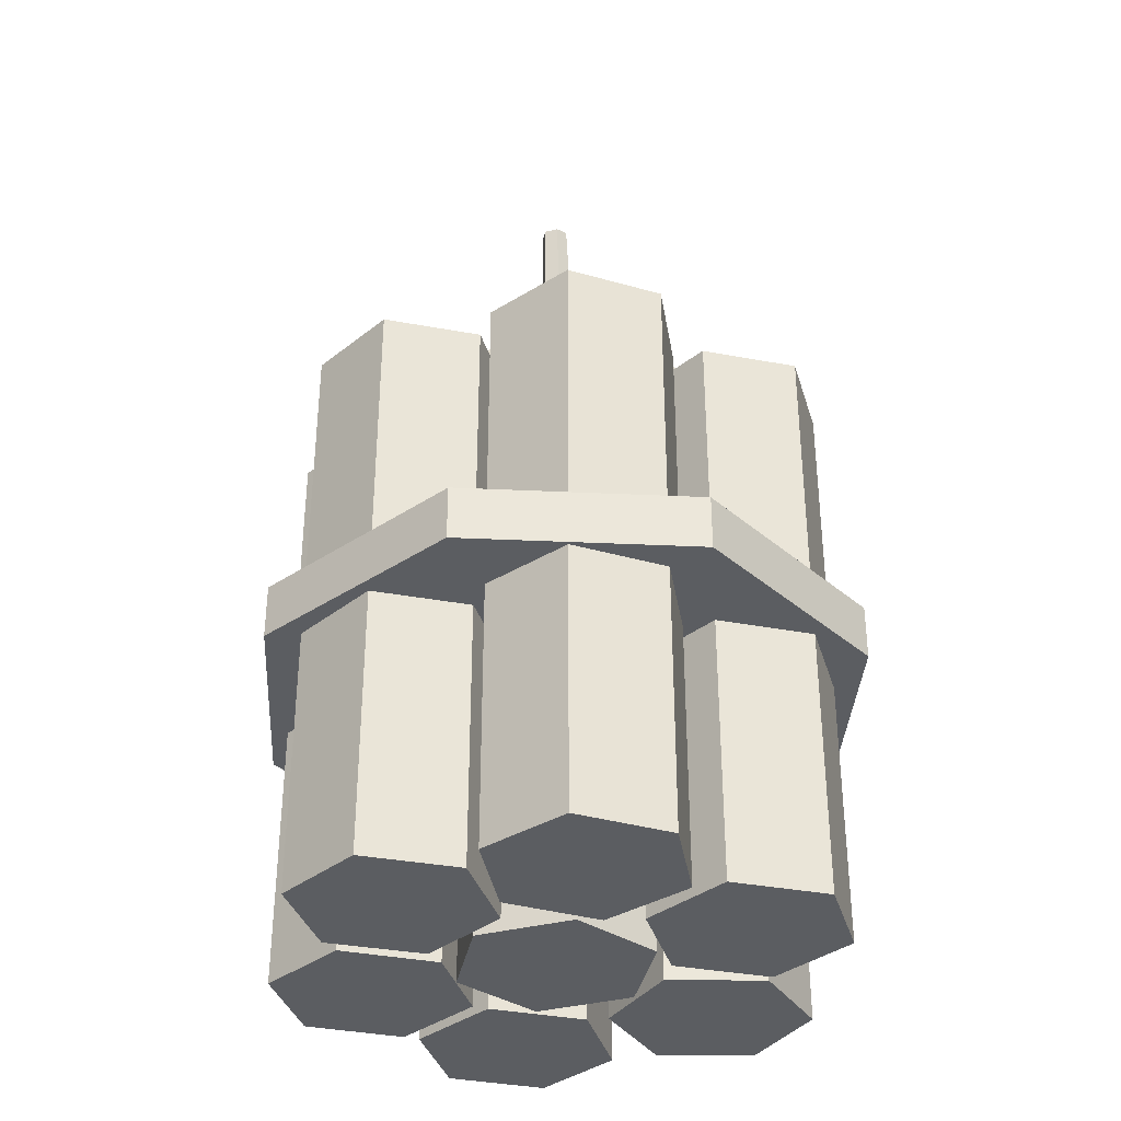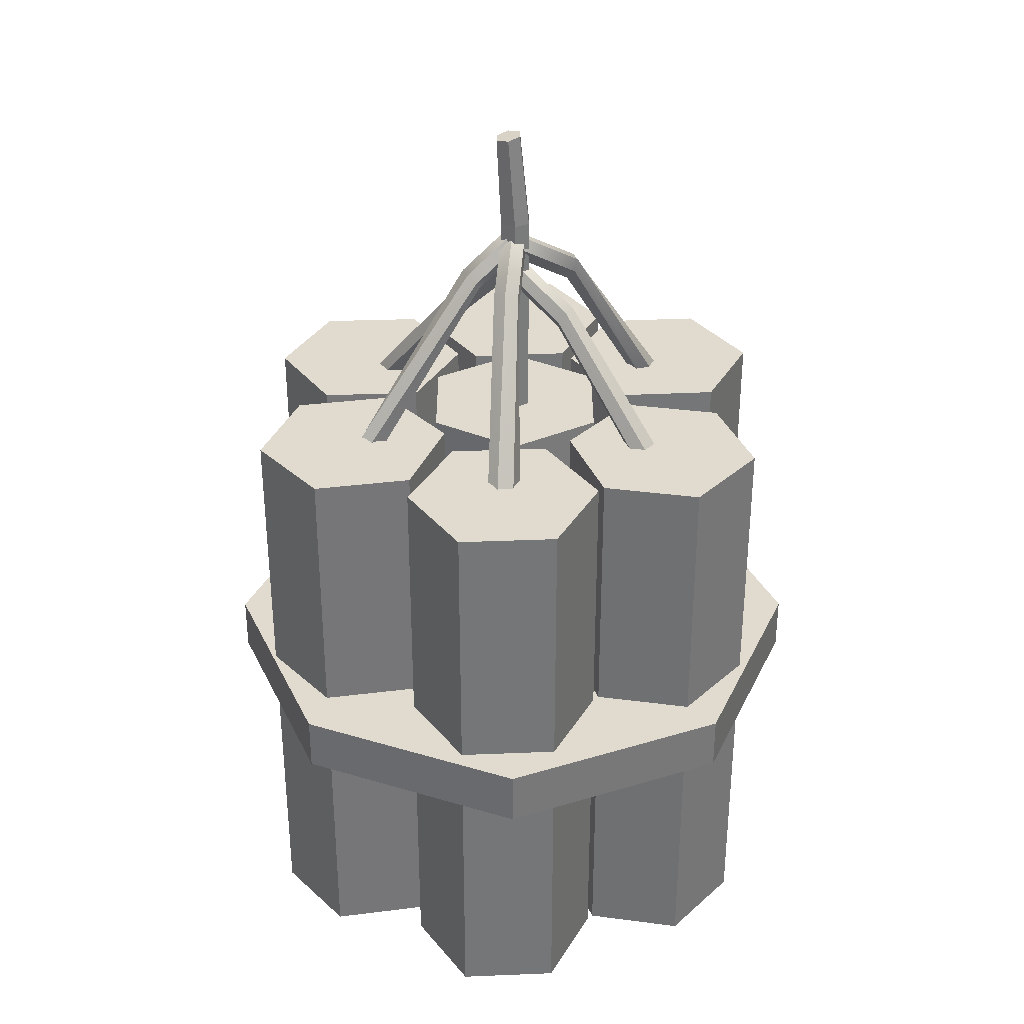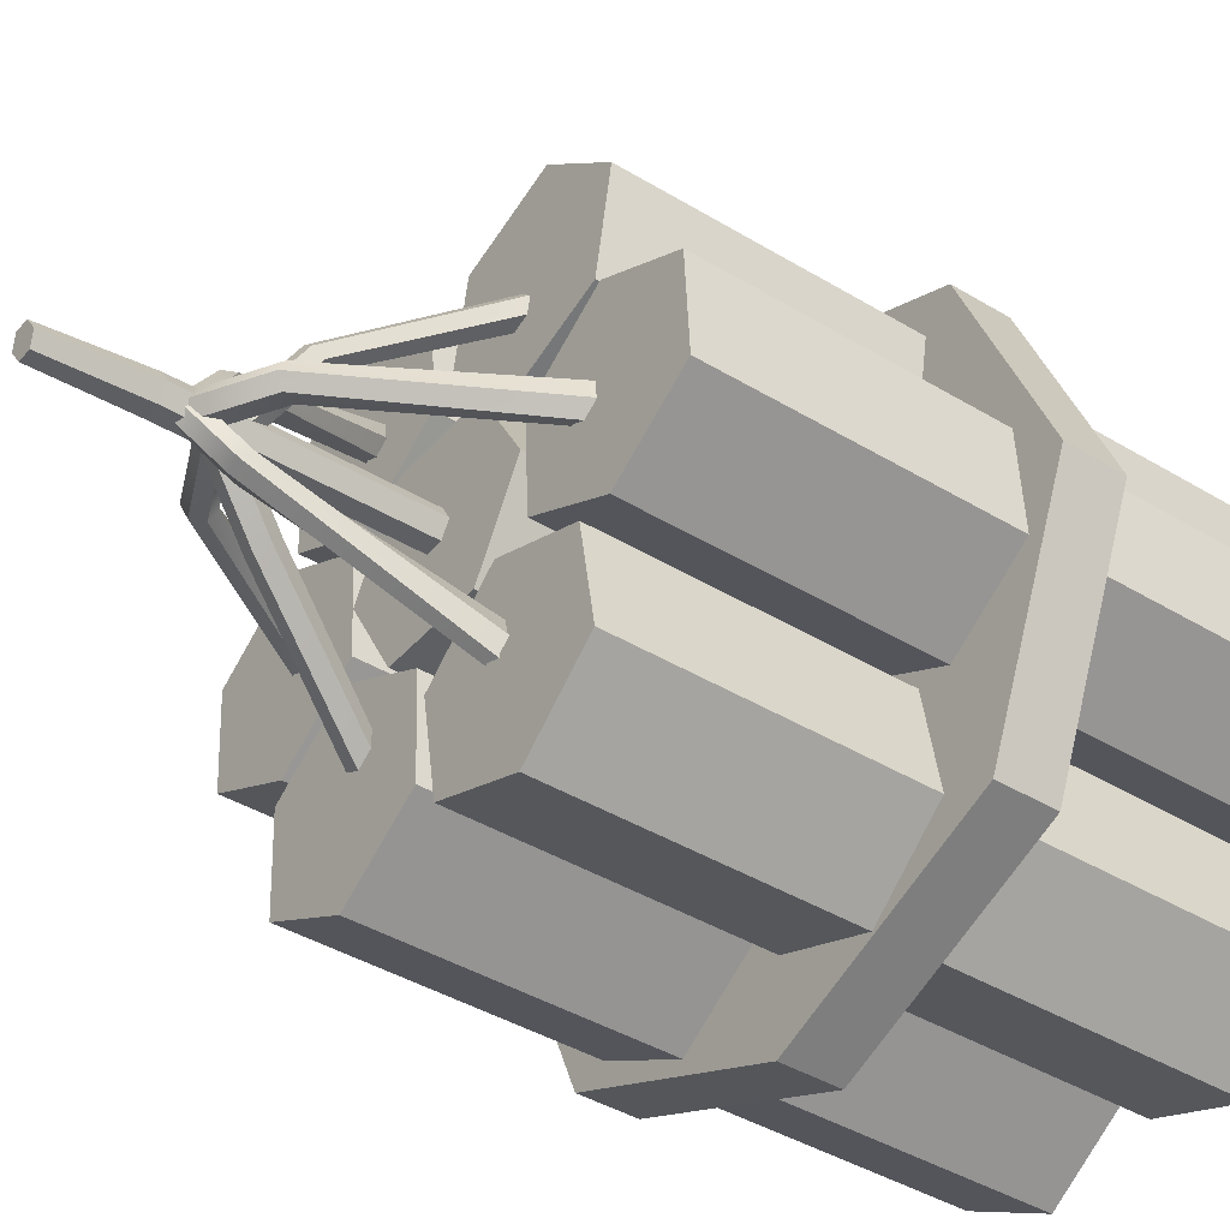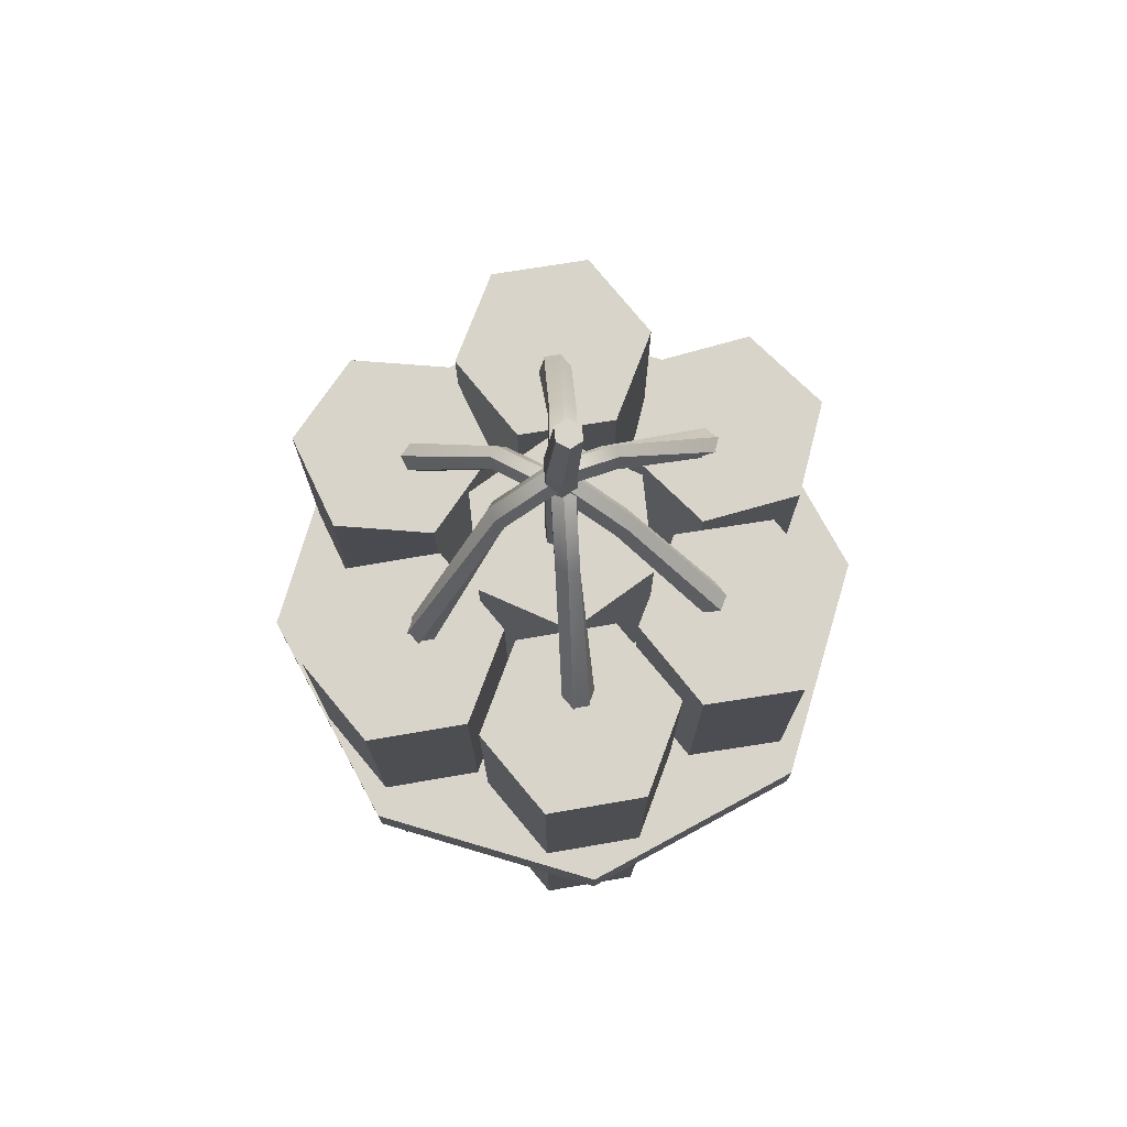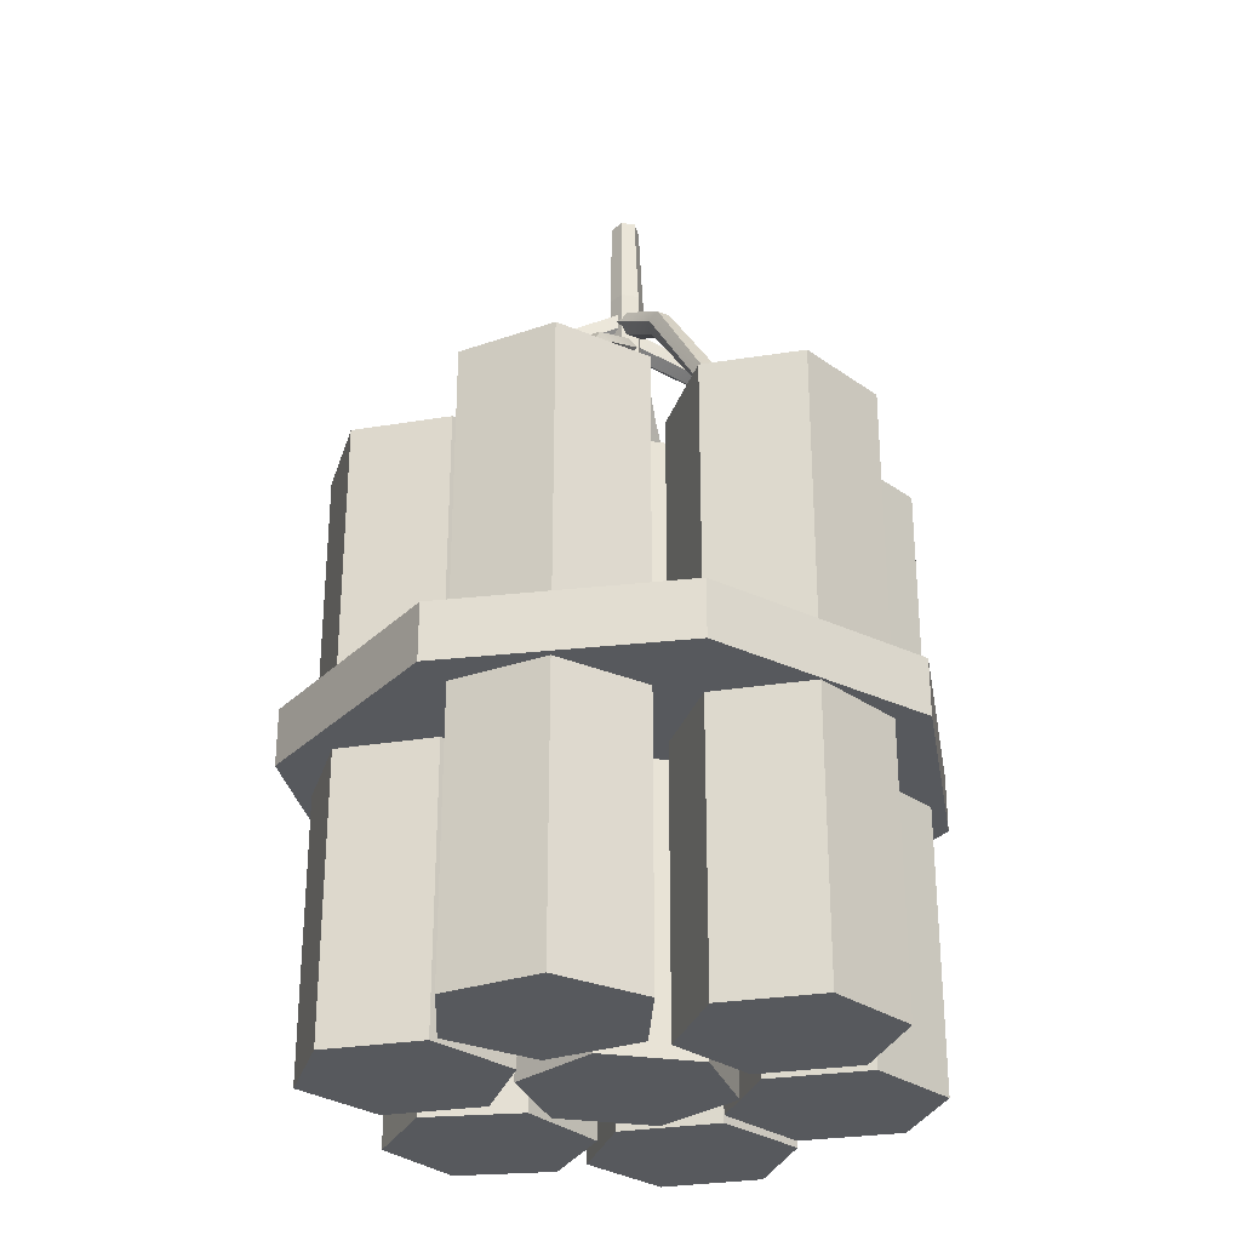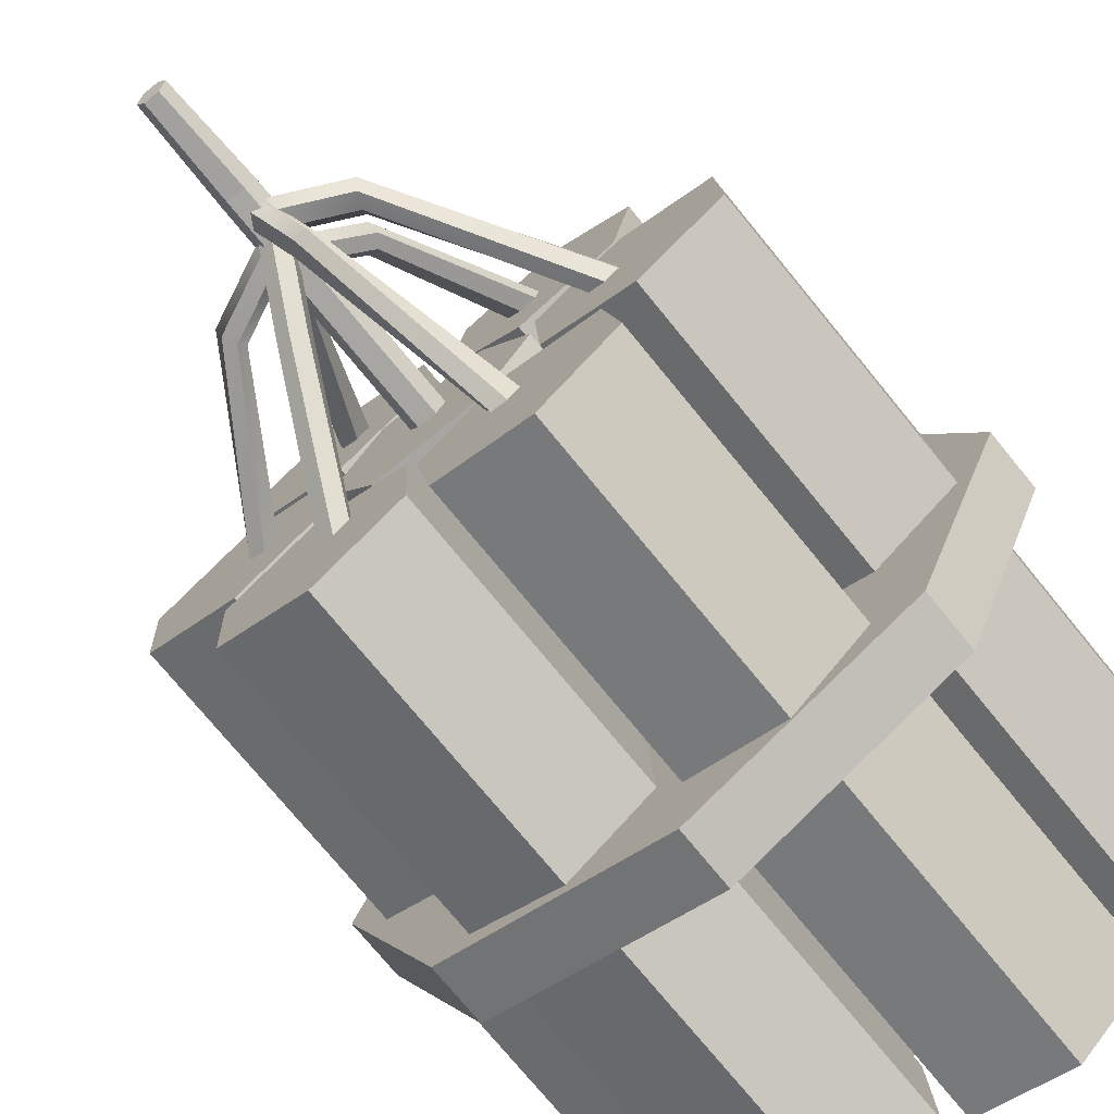
<metadata>
{"format":"obj","ext":"obj","renderer":"f3d","projection":"perspective","resolution":1024,"background":"white","views":[{"elev":-35.5,"azim":-161.0,"up":"+Y"},{"elev":33.6,"azim":-90.1,"up":"+Y"},{"elev":-40.7,"azim":-126.6,"up":"+Z"},{"elev":75.4,"azim":84.0,"up":"+Y"},{"elev":-29.1,"azim":-12.9,"up":"+Y"},{"elev":-74.0,"azim":-140.8,"up":"+Z"}]}
</metadata>
<code>
g default
v 0.1543 0.192 -0.1543
v 0 0.192 -0.2182
v -0.1543 0.192 -0.1543
v -0.2182 0.192 0
v -0.1543 0.192 0.1543
v 0 0.192 0.2182
v 0.1543 0.192 0.1543
v 0.2182 0.192 0
v 0.1543 0.2311 -0.1543
v 0 0.2311 -0.2182
v -0.1543 0.2311 -0.1543
v -0.2182 0.2311 0
v -0.1543 0.2311 0.1543
v 0 0.2311 0.2182
v 0.1543 0.2311 0.1543
v 0.2182 0.2311 0
v 0 0.192 0
v 0 0.2311 0
g polySurface4 Dynamite
f 1 2 10 9
f 2 3 11 10
f 3 4 12 11
f 4 5 13 12
f 5 6 14 13
f 6 7 15 14
f 7 8 16 15
f 8 1 9 16
f 2 1 17
f 3 2 17
f 4 3 17
f 5 4 17
f 6 5 17
f 7 6 17
f 8 7 17
f 1 8 17
f 9 10 18
f 10 11 18
f 11 12 18
f 12 13 18
f 13 14 18
f 14 15 18
f 15 16 18
f 16 9 18
g default
v -0.07156 0 -0.04419
v -0.1331 0 -0.07537
v -0.1908 0 -0.03769
v -0.1871 0 0.03116
v -0.1256 0 0.06234
v -0.06781 0 0.02467
v -0.07156 0.4231 -0.04419
v -0.1331 0.4231 -0.07537
v -0.1908 0.4231 -0.03769
v -0.1871 0.4231 0.03116
v -0.1256 0.4231 0.06234
v -0.06781 0.4231 0.02467
v -0.1293 0 -0.006512
v -0.1293 0.4231 -0.006512
v 0.03854 0 -0.05755
v -0.0304 0 -0.05755
v -0.06488 0 0.002171
v -0.0304 0 0.06189
v 0.03854 0 0.06189
v 0.07303 0 0.002171
v 0.03854 0.4231 -0.05755
v -0.0304 0.4231 -0.05755
v -0.06488 0.4231 0.002171
v -0.0304 0.4231 0.06189
v 0.03854 0.4231 0.06189
v 0.07303 0.4231 0.002171
v 0.004089 0 0.002171
v 0.004089 0.4231 0.002171
v 0.1906 0 -0.03613
v 0.1288 0 -0.06664
v 0.07147 0 -0.02834
v 0.07596 0 0.04047
v 0.1378 0 0.07098
v 0.1952 0 0.03268
v 0.1906 0.4231 -0.03613
v 0.1288 0.4231 -0.06664
v 0.07147 0.4231 -0.02834
v 0.07596 0.4231 0.04047
v 0.1378 0.4231 0.07098
v 0.1952 0.4231 0.03268
v 0.1333 0 0.002171
v 0.1333 0.4231 0.002171
v 0.1294 0 0.07775
v 0.06763 0 0.04716
v 0.01022 0 0.08538
v 0.01465 0 0.1542
v 0.07645 0 0.1848
v 0.1338 0 0.1466
v 0.1294 0.4231 0.07775
v 0.06763 0.4231 0.04716
v 0.01022 0.4231 0.08538
v 0.01465 0.4231 0.1542
v 0.07645 0.4231 0.1848
v 0.1338 0.4231 0.1466
v 0.07202 0 0.116
v 0.07202 0.4231 0.116
v -0.00412 0 0.08793
v -0.05664 0 0.04323
v -0.1216 0 0.06636
v -0.1341 0 0.1342
v -0.08154 0 0.1789
v -0.0166 0 0.1558
v -0.00412 0.4231 0.08793
v -0.05664 0.4231 0.04323
v -0.1216 0.4231 0.06636
v -0.1341 0.4231 0.1342
v -0.08154 0.4231 0.1789
v -0.0166 0.4231 0.1558
v -0.06909 0 0.1111
v -0.06909 0.4231 0.1111
v -0.004791 0 -0.1629
v -0.06949 0 -0.1868
v -0.1225 0 -0.1427
v -0.1109 0 -0.07476
v -0.04617 0 -0.05088
v 0.006866 0 -0.09495
v -0.004791 0.4231 -0.1629
v -0.06949 0.4231 -0.1868
v -0.1225 0.4231 -0.1427
v -0.1109 0.4231 -0.07476
v -0.04617 0.4231 -0.05088
v 0.006866 0.4231 -0.09495
v -0.05783 0 -0.1188
v -0.05783 0.4231 -0.1188
v 0.1299 0 -0.1489
v 0.06854 0 -0.1804
v 0.01056 0 -0.1431
v 0.01388 0 -0.07426
v 0.07519 0 -0.04269
v 0.1332 0 -0.08001
v 0.1299 0.4231 -0.1489
v 0.06854 0.4231 -0.1804
v 0.01056 0.4231 -0.1431
v 0.01388 0.4231 -0.07426
v 0.07519 0.4231 -0.04269
v 0.1332 0.4231 -0.08001
v 0.07187 0 -0.1116
v 0.07187 0.4231 -0.1116
g Dynamite polySurface20
f 19 20 26 25
f 20 21 27 26
f 21 22 28 27
f 22 23 29 28
f 23 24 30 29
f 24 19 25 30
f 20 19 31
f 21 20 31
f 22 21 31
f 23 22 31
f 24 23 31
f 19 24 31
f 25 26 32
f 26 27 32
f 27 28 32
f 28 29 32
f 29 30 32
f 30 25 32
f 33 34 40 39
f 34 35 41 40
f 35 36 42 41
f 36 37 43 42
f 37 38 44 43
f 38 33 39 44
f 34 33 45
f 35 34 45
f 36 35 45
f 37 36 45
f 38 37 45
f 33 38 45
f 39 40 46
f 40 41 46
f 41 42 46
f 42 43 46
f 43 44 46
f 44 39 46
f 47 48 54 53
f 48 49 55 54
f 49 50 56 55
f 50 51 57 56
f 51 52 58 57
f 52 47 53 58
f 48 47 59
f 49 48 59
f 50 49 59
f 51 50 59
f 52 51 59
f 47 52 59
f 53 54 60
f 54 55 60
f 55 56 60
f 56 57 60
f 57 58 60
f 58 53 60
f 61 62 68 67
f 62 63 69 68
f 63 64 70 69
f 64 65 71 70
f 65 66 72 71
f 66 61 67 72
f 62 61 73
f 63 62 73
f 64 63 73
f 65 64 73
f 66 65 73
f 61 66 73
f 67 68 74
f 68 69 74
f 69 70 74
f 70 71 74
f 71 72 74
f 72 67 74
f 75 76 82 81
f 76 77 83 82
f 77 78 84 83
f 78 79 85 84
f 79 80 86 85
f 80 75 81 86
f 76 75 87
f 77 76 87
f 78 77 87
f 79 78 87
f 80 79 87
f 75 80 87
f 81 82 88
f 82 83 88
f 83 84 88
f 84 85 88
f 85 86 88
f 86 81 88
f 89 90 96 95
f 90 91 97 96
f 91 92 98 97
f 92 93 99 98
f 93 94 100 99
f 94 89 95 100
f 90 89 101
f 91 90 101
f 92 91 101
f 93 92 101
f 94 93 101
f 89 94 101
f 95 96 102
f 96 97 102
f 97 98 102
f 98 99 102
f 99 100 102
f 100 95 102
f 103 104 110 109
f 104 105 111 110
f 105 106 112 111
f 106 107 113 112
f 107 108 114 113
f 108 103 109 114
f 104 103 115
f 105 104 115
f 106 105 115
f 107 106 115
f 108 107 115
f 103 108 115
f 109 110 116
f 110 111 116
f 111 112 116
f 112 113 116
f 113 114 116
f 114 109 116
g default
v -0.04865 0.3969 -0.1265
v -0.05985 0.3969 -0.1306
v -0.069 0.3969 -0.123
v -0.06699 0.3969 -0.1112
v -0.05582 0.3969 -0.1071
v -0.04663 0.3969 -0.1147
v 0.005219 0.5656 -0.005537
v -0.002991 0.5656 -0.001788
v -0.005157 0.5593 0.004278
v 0.000854 0.553 0.006597
v 0.009033 0.553 0.002849
v 0.01123 0.5593 -0.003218
v -0.00882 0.5409 -0.03623
v -0.01703 0.5409 -0.03248
v -0.0192 0.5346 -0.02642
v -0.01318 0.5283 -0.0241
v -0.004974 0.5283 -0.02785
v -0.002808 0.5346 -0.03392
v 0.01004 0.3969 -0.008162
v -0.001892 0.3969 -0.008162
v -0.007843 0.3969 0.002171
v -0.001892 0.3969 0.0125
v 0.01004 0.3969 0.0125
v 0.01599 0.3969 0.002171
v 0.009949 0.5752 -0.008031
v -0.001801 0.5752 -0.008031
v -0.00766 0.5752 0.002133
v -0.001801 0.5752 0.0123
v 0.009949 0.5752 0.0123
v 0.01581 0.5752 0.002132
v 0.008972 0.6397 -0.01097
v -0.000824 0.6397 -0.01097
v 0.004089 0.6414 -0.002659
v -0.005707 0.6414 -0.002659
v -0.000824 0.643 0.005649
v 0.008972 0.643 0.005649
v 0.01385 0.6414 -0.002659
v 0.08191 0.3969 -0.118
v 0.07129 0.3969 -0.1235
v 0.06128 0.3969 -0.117
v 0.06183 0.3969 -0.1051
v 0.07245 0.3969 -0.09965
v 0.08249 0.3969 -0.1061
v 0.01166 0.5499 -0.001509
v 0.00293 0.5499 -0.005999
v -0.00415 0.5439 -0.002917
v -0.002533 0.5378 0.004655
v 0.006165 0.5378 0.009145
v 0.01328 0.5439 0.006063
v 0.004547 0.5439 0.001573
v 0.03085 0.5082 -0.03878
v 0.02212 0.5082 -0.04327
v 0.01502 0.5022 -0.04019
v 0.01663 0.4961 -0.03262
v 0.02536 0.4961 -0.02813
v 0.03247 0.5022 -0.03121
v 0.1432 0.3969 -0.004455
v 0.1325 0.3969 -0.009735
v 0.1226 0.3969 -0.003109
v 0.1234 0.3969 0.008796
v 0.1341 0.3969 0.01408
v 0.144 0.3969 0.00745
v 0.01019 0.5452 -0.006728
v 0.00647 0.5368 -0.006891
v 0.004242 0.5326 0.000953
v 0.005768 0.5368 0.00896
v 0.009491 0.5452 0.009122
v 0.01169 0.5494 0.001278
v 0.05853 0.5236 -0.004618
v 0.05481 0.5153 -0.004781
v 0.05258 0.5111 0.003063
v 0.05411 0.5153 0.01107
v 0.05783 0.5236 0.01123
v 0.06003 0.5278 0.003388
v -0.1193 0.3969 -0.01303
v -0.13 0.3969 -0.01843
v -0.14 0.3969 -0.01191
v -0.1393 0.3969 6e-06
v -0.1287 0.3969 0.0054
v -0.1187 0.3969 -0.001118
v 0.003845 0.5506 -0.007452
v -0.000397 0.5597 -0.008352
v -0.003601 0.5646 -0.000143
v -0.002533 0.5604 0.008964
v 0.001709 0.5513 0.009863
v 0.004913 0.5464 0.001655
v -0.04156 0.529 -0.01214
v -0.04581 0.5381 -0.01304
v -0.04898 0.543 -0.004833
v -0.04791 0.5388 0.004275
v -0.04367 0.5297 0.005174
v -0.0405 0.5248 -0.003034
v -0.05786 0.3969 0.1071
v -0.06699 0.3969 0.09932
v -0.07819 0.3969 0.1033
v -0.08035 0.3969 0.1151
v -0.07126 0.3969 0.1228
v -0.06003 0.3969 0.1188
v 0.009491 0.5265 0.004795
v 0.002716 0.5265 -0.000966
v -0.002899 0.5334 -0.001219
v -0.00174 0.5403 0.004288
v 0.005035 0.5403 0.01005
v 0.01065 0.5334 0.0103
v -0.02045 0.5033 0.03998
v -0.02722 0.5033 0.03422
v -0.03284 0.5102 0.03397
v -0.03168 0.5171 0.03947
v -0.02493 0.5171 0.04523
v -0.01932 0.5102 0.04549
v 0.08197 0.3969 0.1094
v 0.07126 0.3969 0.1041
v 0.06134 0.3969 0.1107
v 0.0621 0.3969 0.1226
v 0.07278 0.3969 0.1279
v 0.08273 0.3969 0.1213
v 0.00647 0.5486 -0.001965
v -0.00235 0.5486 0.00123
v -0.005341 0.5556 0.006683
v 0.000458 0.5626 0.00894
v 0.009277 0.5626 0.005745
v 0.01227 0.5556 0.000292
v 0.021 0.5237 0.03809
v 0.01221 0.5237 0.04129
v 0.009186 0.5307 0.04674
v 0.01498 0.5377 0.04899
v 0.0238 0.5377 0.0458
v 0.02679 0.5307 0.04035
g Dynamite polySurface19
f 129 130 124 123
f 130 131 125 124
f 131 132 126 125
f 132 133 127 126
f 133 134 128 127
f 134 129 123 128
f 117 118 130 129
f 118 119 131 130
f 119 120 132 131
f 120 121 133 132
f 121 122 134 133
f 122 117 129 134
f 135 136 142 141
f 136 137 143 142
f 137 138 144 143
f 138 139 145 144
f 139 140 146 145
f 140 135 141 146
f 147 148 149
f 148 150 149
f 150 151 149
f 151 152 149
f 152 153 149
f 153 147 149
f 141 142 148 147
f 142 143 150 148
f 143 144 151 150
f 144 145 152 151
f 145 146 153 152
f 146 141 147 153
f 167 168 161 160
f 168 169 162 161
f 169 170 163 162
f 170 171 164 163
f 171 172 165 164
f 172 167 160 165
f 160 161 166
f 161 162 166
f 162 163 166
f 163 164 166
f 164 165 166
f 165 160 166
f 154 155 168 167
f 155 156 169 168
f 156 157 170 169
f 157 158 171 170
f 158 159 172 171
f 159 154 167 172
f 185 186 180 179
f 186 187 181 180
f 187 188 182 181
f 188 189 183 182
f 189 190 184 183
f 190 185 179 184
f 173 174 186 185
f 174 175 187 186
f 175 176 188 187
f 176 177 189 188
f 177 178 190 189
f 178 173 185 190
f 203 204 198 197
f 204 205 199 198
f 205 206 200 199
f 206 207 201 200
f 207 208 202 201
f 208 203 197 202
f 191 192 204 203
f 192 193 205 204
f 193 194 206 205
f 194 195 207 206
f 195 196 208 207
f 196 191 203 208
f 221 222 216 215
f 222 223 217 216
f 223 224 218 217
f 224 225 219 218
f 225 226 220 219
f 226 221 215 220
f 209 210 222 221
f 210 211 223 222
f 211 212 224 223
f 212 213 225 224
f 213 214 226 225
f 214 209 221 226
f 239 240 234 233
f 240 241 235 234
f 241 242 236 235
f 242 243 237 236
f 243 244 238 237
f 244 239 233 238
f 227 228 240 239
f 228 229 241 240
f 229 230 242 241
f 230 231 243 242
f 231 232 244 243
f 232 227 239 244

</code>
